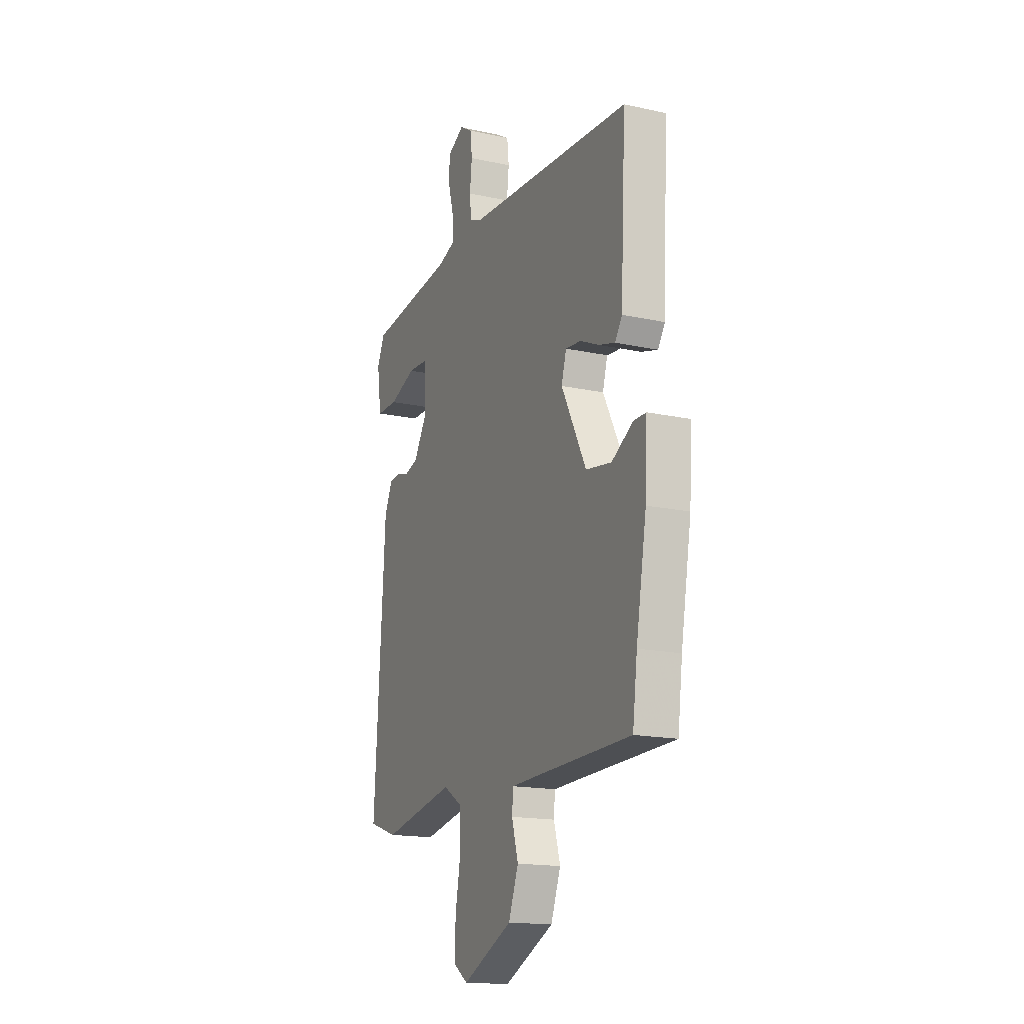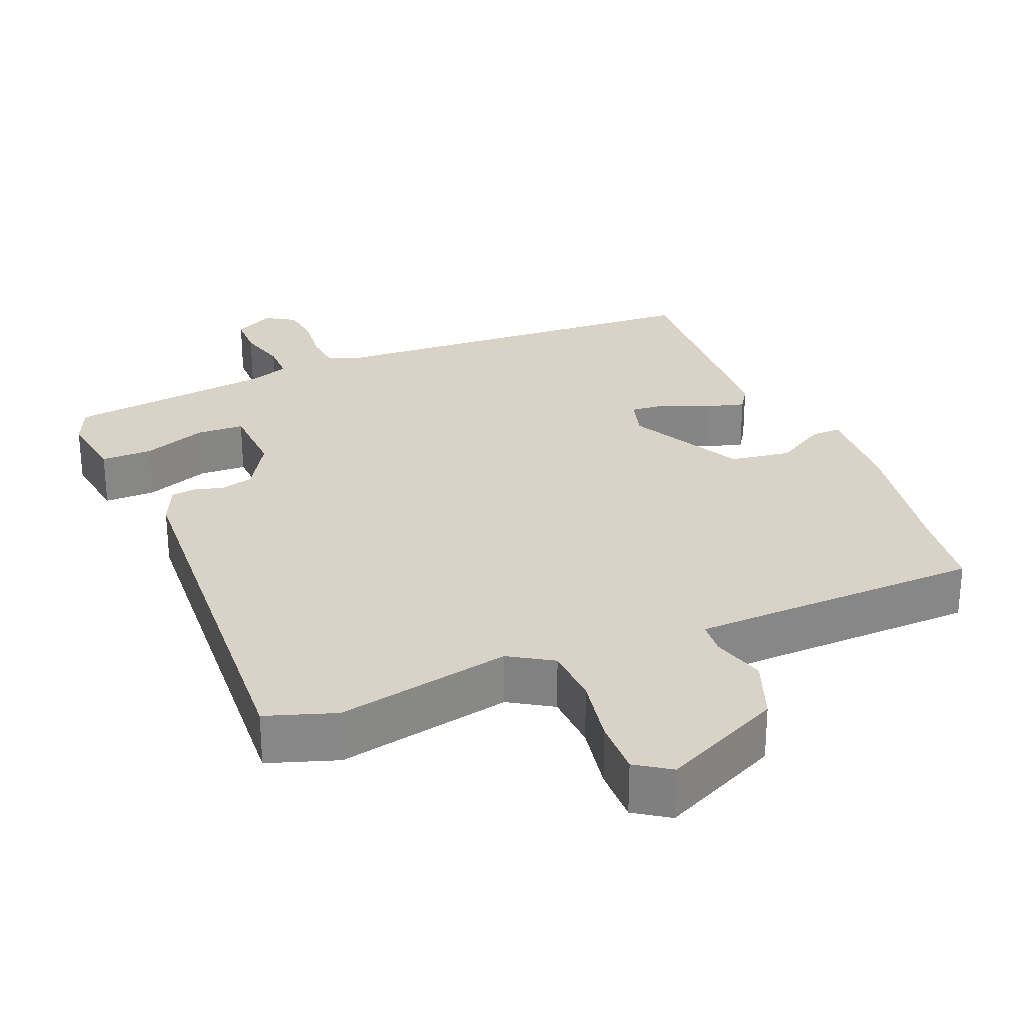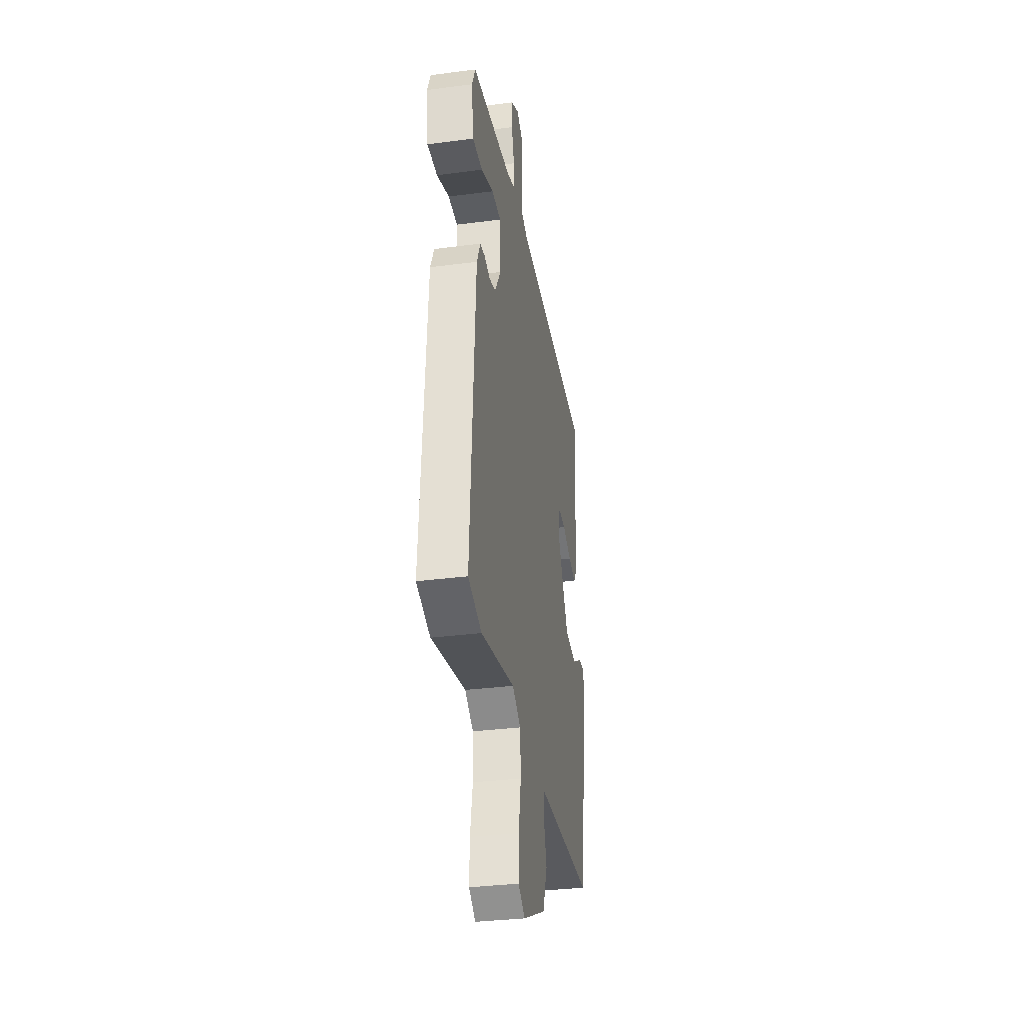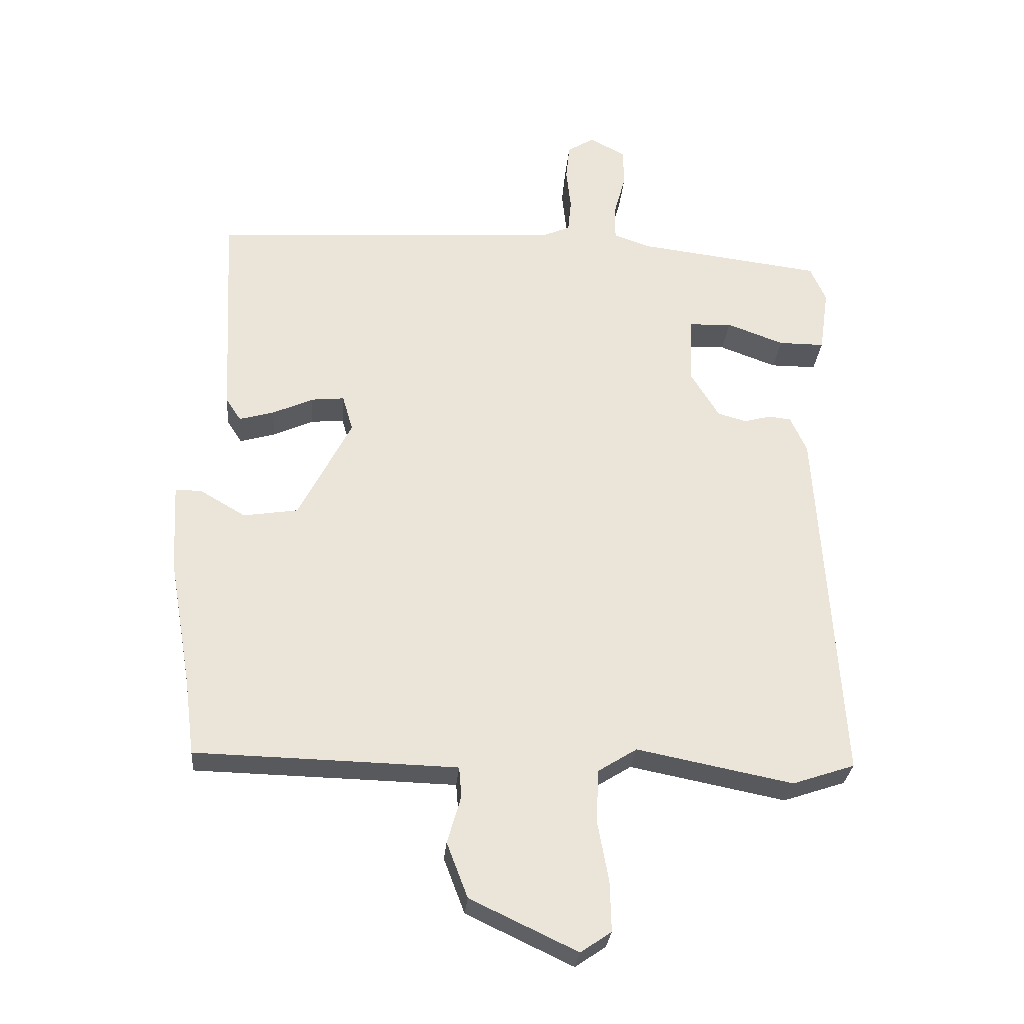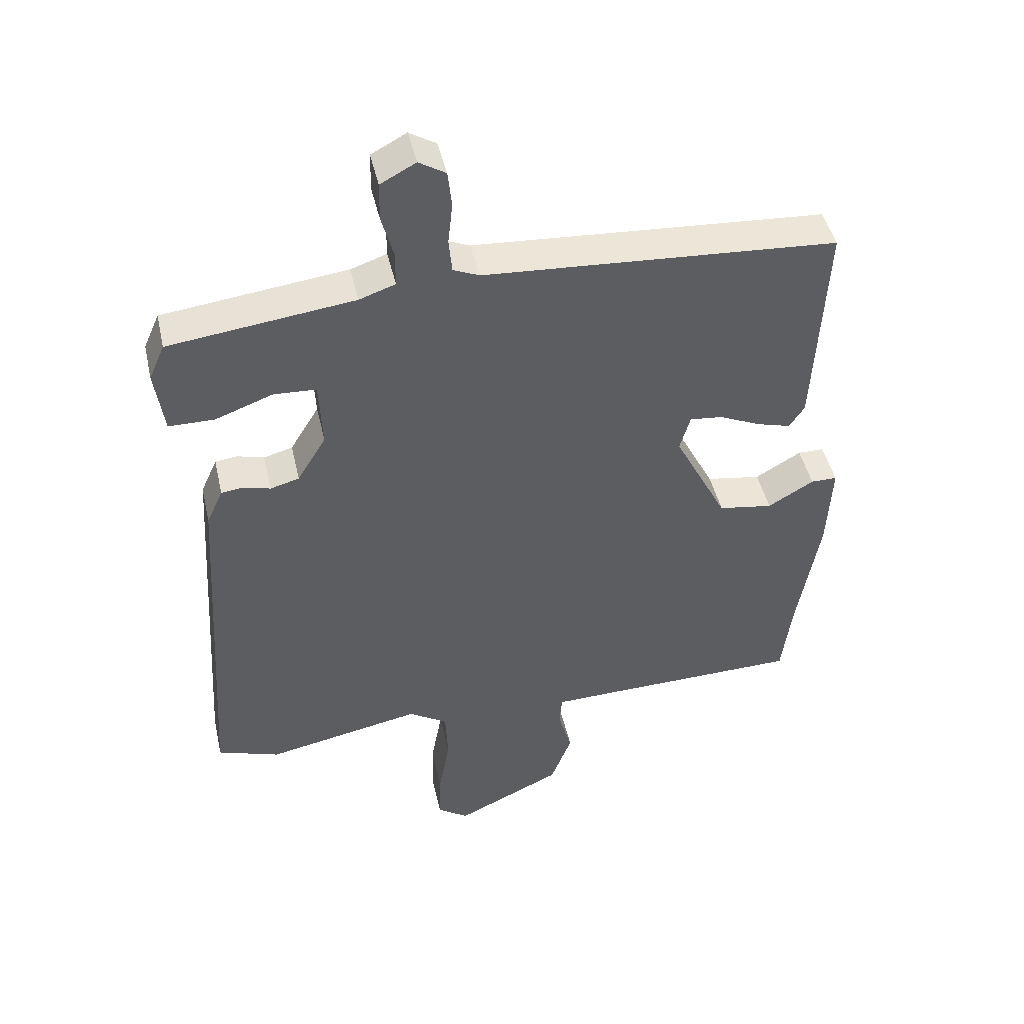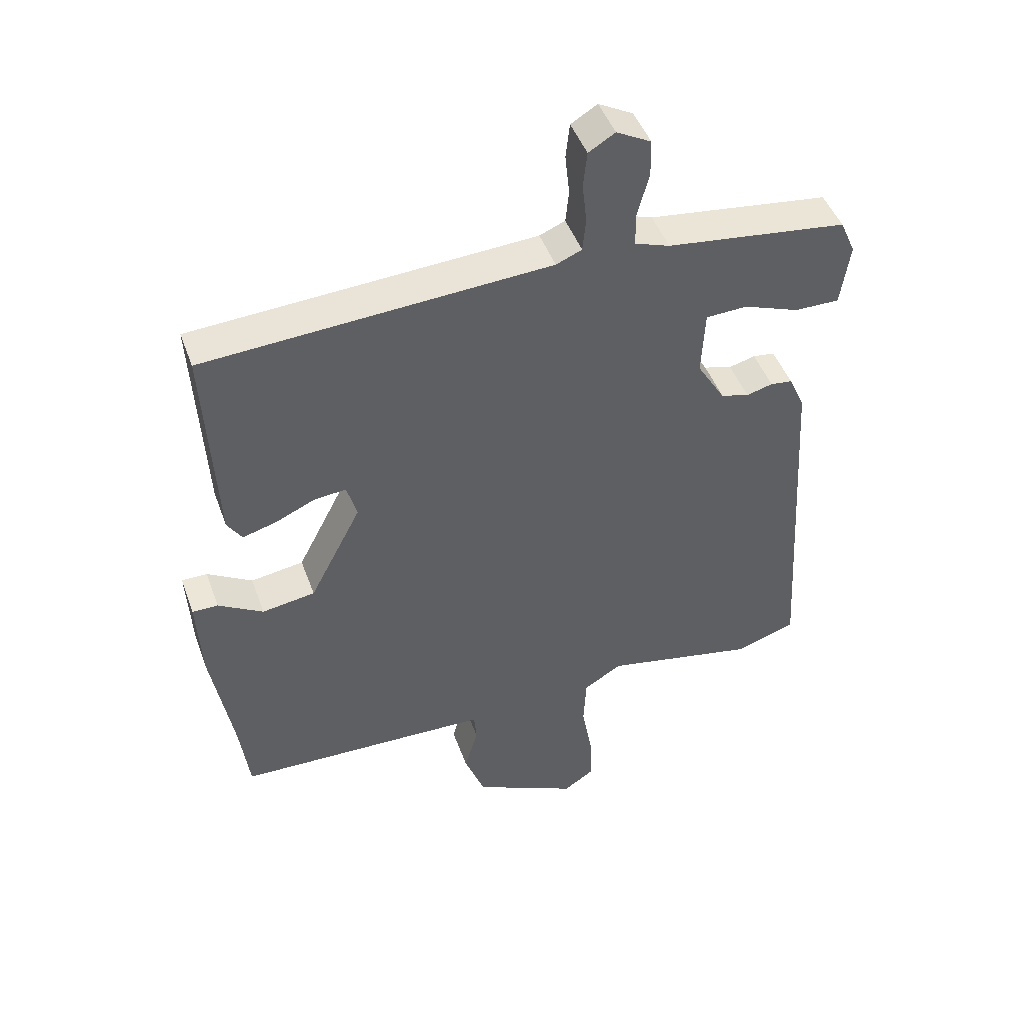
<metadata>
{"format":"obj","ext":"obj","renderer":"f3d","projection":"perspective","resolution":1024,"background":"white","views":[{"elev":-16.5,"azim":-114.1,"up":"+Z"},{"elev":28.0,"azim":157.4,"up":"+Y"},{"elev":-33.0,"azim":100.2,"up":"+Z"},{"elev":-28.9,"azim":-4.9,"up":"+Z"},{"elev":45.4,"azim":167.4,"up":"+Z"},{"elev":46.1,"azim":-19.3,"up":"+Z"}]}
</metadata>
<code>
v 0.503 0.07 -0.499
v 0.408 0.07 -0.531
v 0.17 0.07 -0.484
v 0.111 0.07 -0.521
v 0.107 0.07 -0.601
v 0.124 0.07 -0.694
v 0.126 0.07 -0.771
v 0.079 0.07 -0.803
v -0.084 0.07 -0.726
v -0.116 0.07 -0.642
v -0.095 0.07 -0.569
v -0.099 0.07 -0.523
v -0.207 0.07 -0.52
v -0.498 0.07 -0.513
v -0.513 0.07 -0.396
v -0.547 0.07 -0.201
v -0.554 0.07 -0.067
v -0.514 0.07 -0.067
v -0.444 0.07 -0.108
v -0.361 0.07 -0.095
v -0.28 0.07 0.062
v -0.296 0.07 0.117
v -0.346 0.07 0.112
v -0.408 0.07 0.084
v -0.461 0.07 0.069
v -0.484 0.07 0.104
v -0.501 0.07 0.432
v 0.038 0.07 0.466
v 0.078 0.07 0.483
v 0.083 0.07 0.534
v 0.076 0.07 0.598
v 0.082 0.07 0.653
v 0.123 0.07 0.678
v 0.177 0.07 0.649
v 0.178 0.07 0.591
v 0.16 0.07 0.525
v 0.16 0.07 0.472
v 0.215 0.07 0.453
v 0.497 0.07 0.418
v 0.521 0.07 0.364
v 0.507 0.07 0.266
v 0.437 0.07 0.266
v 0.35 0.07 0.298
v 0.285 0.07 0.295
v 0.28 0.07 0.192
v 0.324 0.07 0.12
v 0.368 0.07 0.108
v 0.409 0.07 0.119
v 0.443 0.07 0.115
v 0.468 0.07 0.06
v 0.503 0 -0.499
v 0.408 0 -0.531
v 0.17 0 -0.484
v 0.111 0 -0.521
v 0.107 0 -0.601
v 0.124 0 -0.694
v 0.126 0 -0.771
v 0.079 0 -0.803
v -0.084 0 -0.726
v -0.116 0 -0.642
v -0.095 0 -0.569
v -0.099 0 -0.523
v -0.207 0 -0.52
v -0.498 0 -0.513
v -0.513 0 -0.396
v -0.547 0 -0.201
v -0.554 0 -0.067
v -0.514 0 -0.067
v -0.444 0 -0.108
v -0.361 0 -0.095
v -0.28 0 0.062
v -0.296 0 0.117
v -0.346 0 0.112
v -0.408 0 0.084
v -0.461 0 0.069
v -0.484 0 0.104
v -0.501 0 0.432
v 0.038 0 0.466
v 0.078 0 0.483
v 0.083 0 0.534
v 0.076 0 0.598
v 0.082 0 0.653
v 0.123 0 0.678
v 0.177 0 0.649
v 0.178 0 0.591
v 0.16 0 0.525
v 0.16 0 0.472
v 0.215 0 0.453
v 0.497 0 0.418
v 0.521 0 0.364
v 0.507 0 0.266
v 0.437 0 0.266
v 0.35 0 0.298
v 0.285 0 0.295
v 0.28 0 0.192
v 0.324 0 0.12
v 0.368 0 0.108
v 0.409 0 0.119
v 0.443 0 0.115
v 0.468 0 0.06
f 47 48 49 50
f 46 47 50 1
f 45 46 1 2
f 40 41 42 43
f 38 39 40 43
f 37 38 43 44
f 33 34 35 36
f 33 36 37
f 30 31 32 33
f 29 30 33 37
f 28 29 37 44
f 23 24 25 26
f 22 23 26 27
f 16 17 18 19
f 15 16 19 20
f 13 14 15 20
f 12 13 20 21
f 8 9 10 11
f 8 11 12
f 5 6 7 8
f 4 5 8 12
f 3 4 12 21
f 45 2 3 21
f 22 27 28 44
f 21 22 44 45
f 100 99 98 97
f 51 100 97 96
f 52 51 96 95
f 93 92 91 90
f 93 90 89 88
f 94 93 88 87
f 86 85 84 83
f 87 86 83
f 83 82 81 80
f 87 83 80 79
f 94 87 79 78
f 76 75 74 73
f 77 76 73 72
f 69 68 67 66
f 70 69 66 65
f 70 65 64 63
f 71 70 63 62
f 61 60 59 58
f 62 61 58
f 58 57 56 55
f 62 58 55 54
f 71 62 54 53
f 71 53 52 95
f 94 78 77 72
f 95 94 72 71
f 1 51 52 2
f 2 52 53 3
f 3 53 54 4
f 4 54 55 5
f 5 55 56 6
f 6 56 57 7
f 7 57 58 8
f 8 58 59 9
f 9 59 60 10
f 10 60 61 11
f 11 61 62 12
f 12 62 63 13
f 13 63 64 14
f 14 64 65 15
f 15 65 66 16
f 16 66 67 17
f 17 67 68 18
f 18 68 69 19
f 19 69 70 20
f 20 70 71 21
f 21 71 72 22
f 22 72 73 23
f 23 73 74 24
f 24 74 75 25
f 25 75 76 26
f 26 76 77 27
f 27 77 78 28
f 28 78 79 29
f 29 79 80 30
f 30 80 81 31
f 31 81 82 32
f 32 82 83 33
f 33 83 84 34
f 34 84 85 35
f 35 85 86 36
f 36 86 87 37
f 37 87 88 38
f 38 88 89 39
f 39 89 90 40
f 40 90 91 41
f 41 91 92 42
f 42 92 93 43
f 43 93 94 44
f 44 94 95 45
f 45 95 96 46
f 46 96 97 47
f 47 97 98 48
f 48 98 99 49
f 49 99 100 50
f 50 100 51 1

</code>
